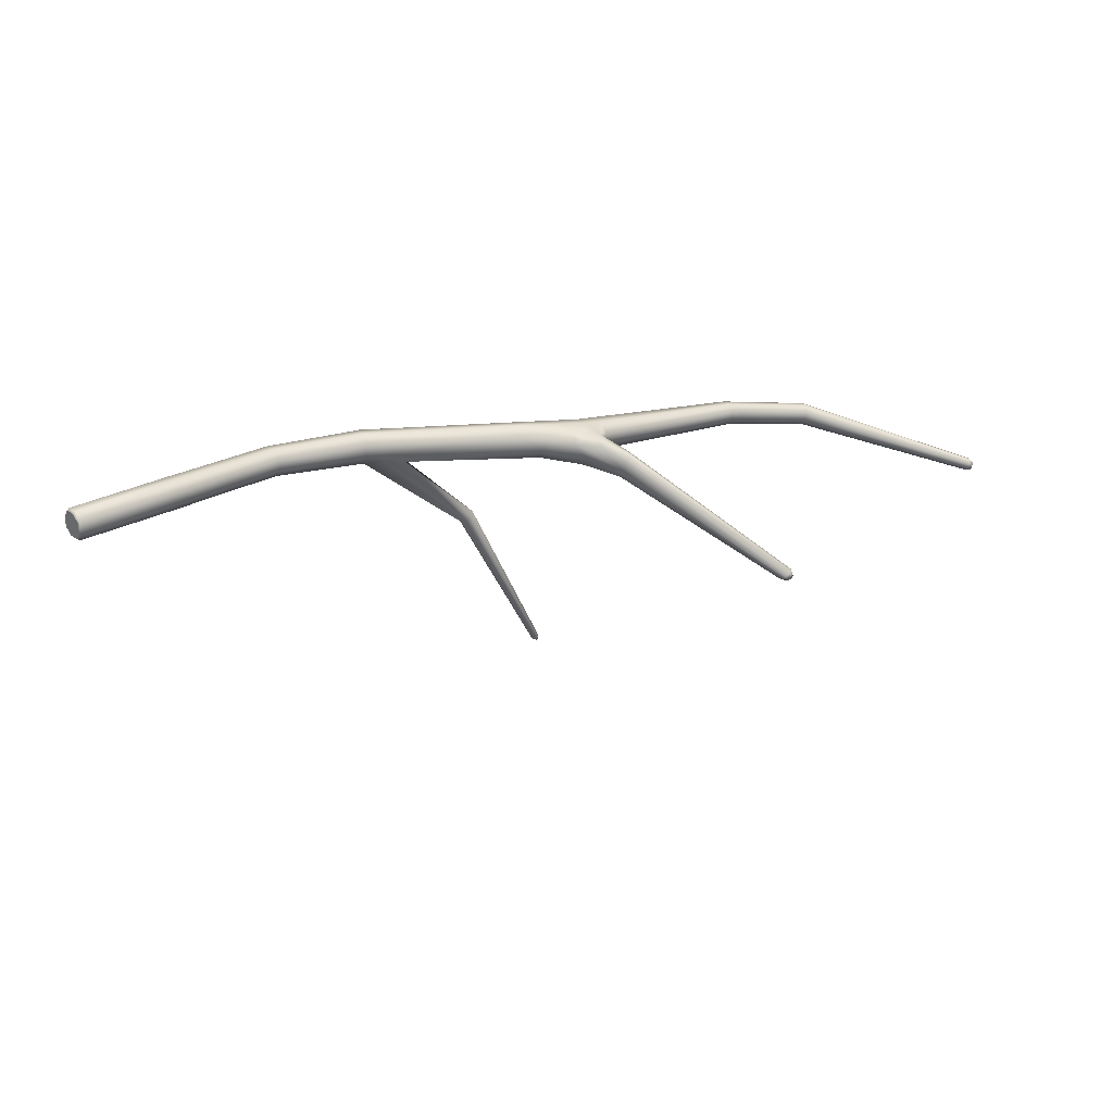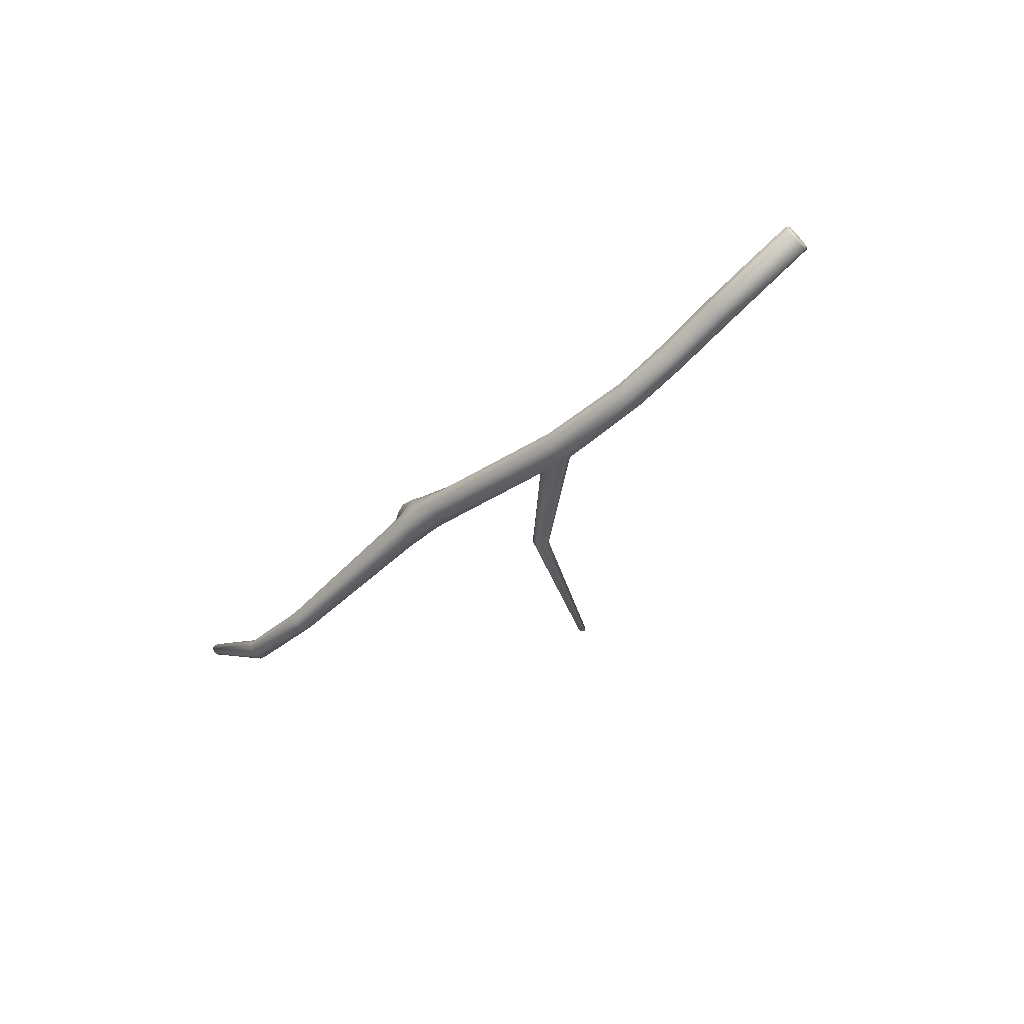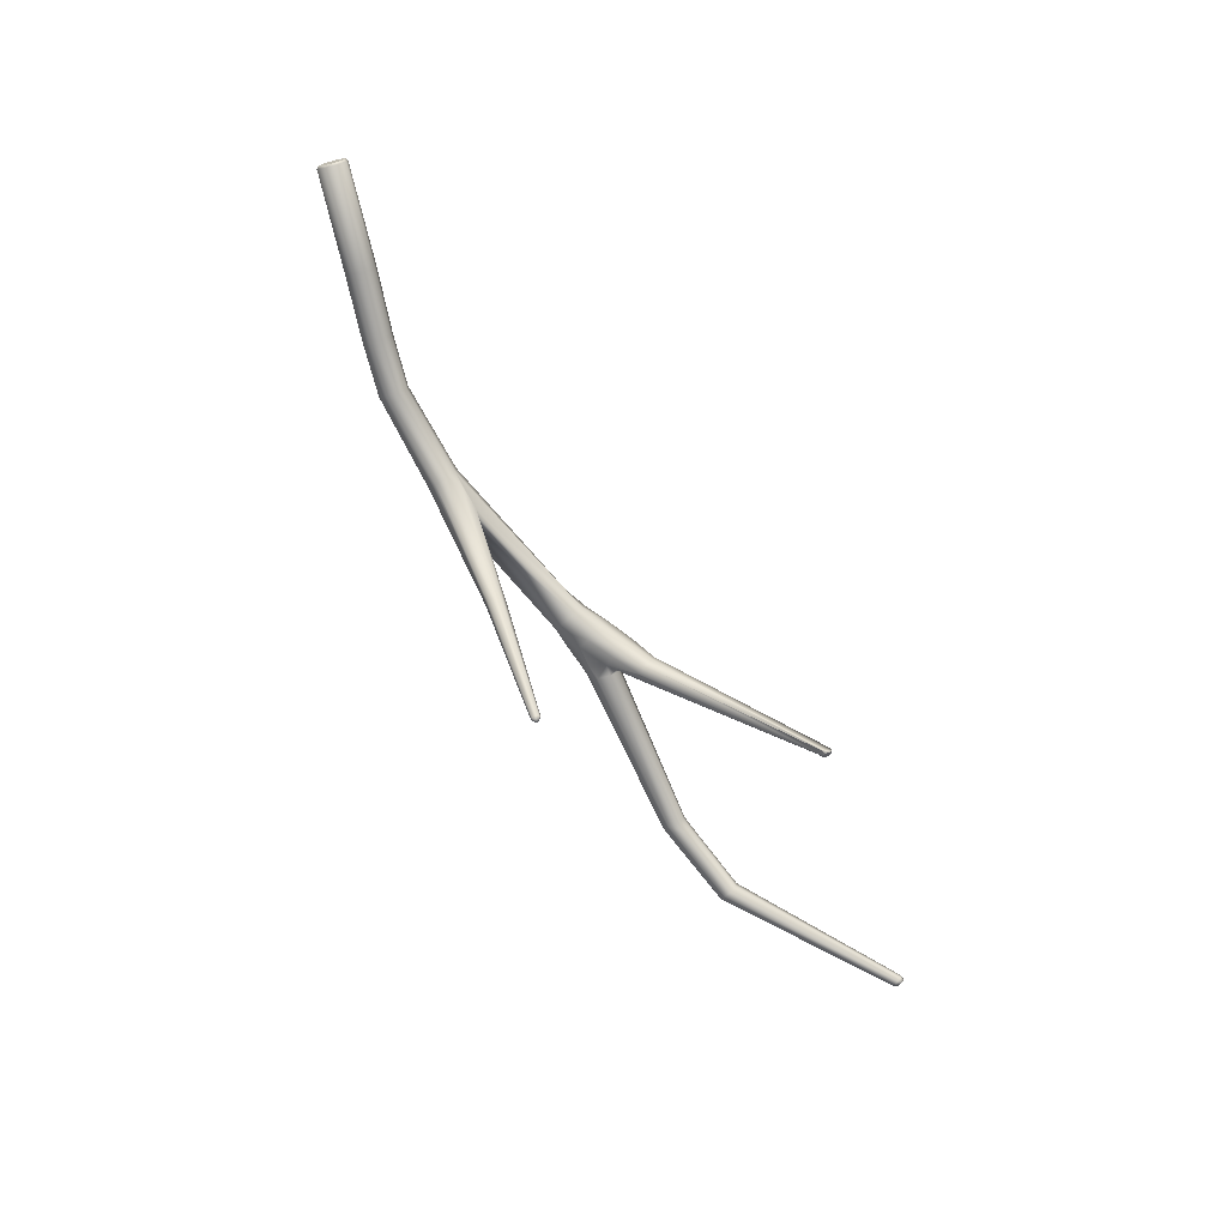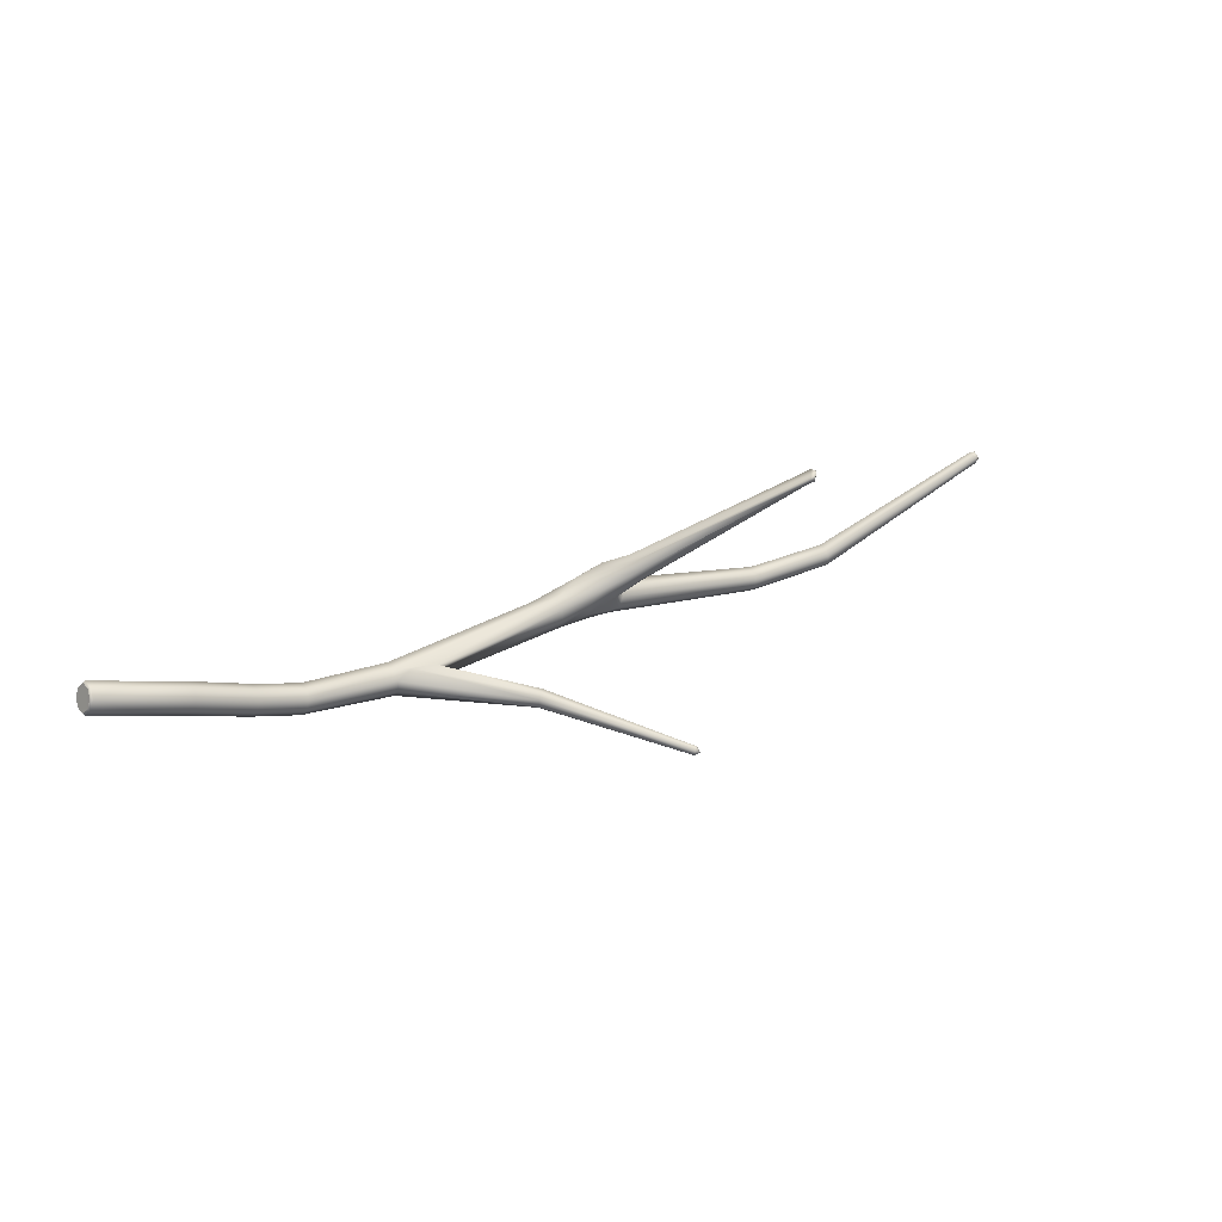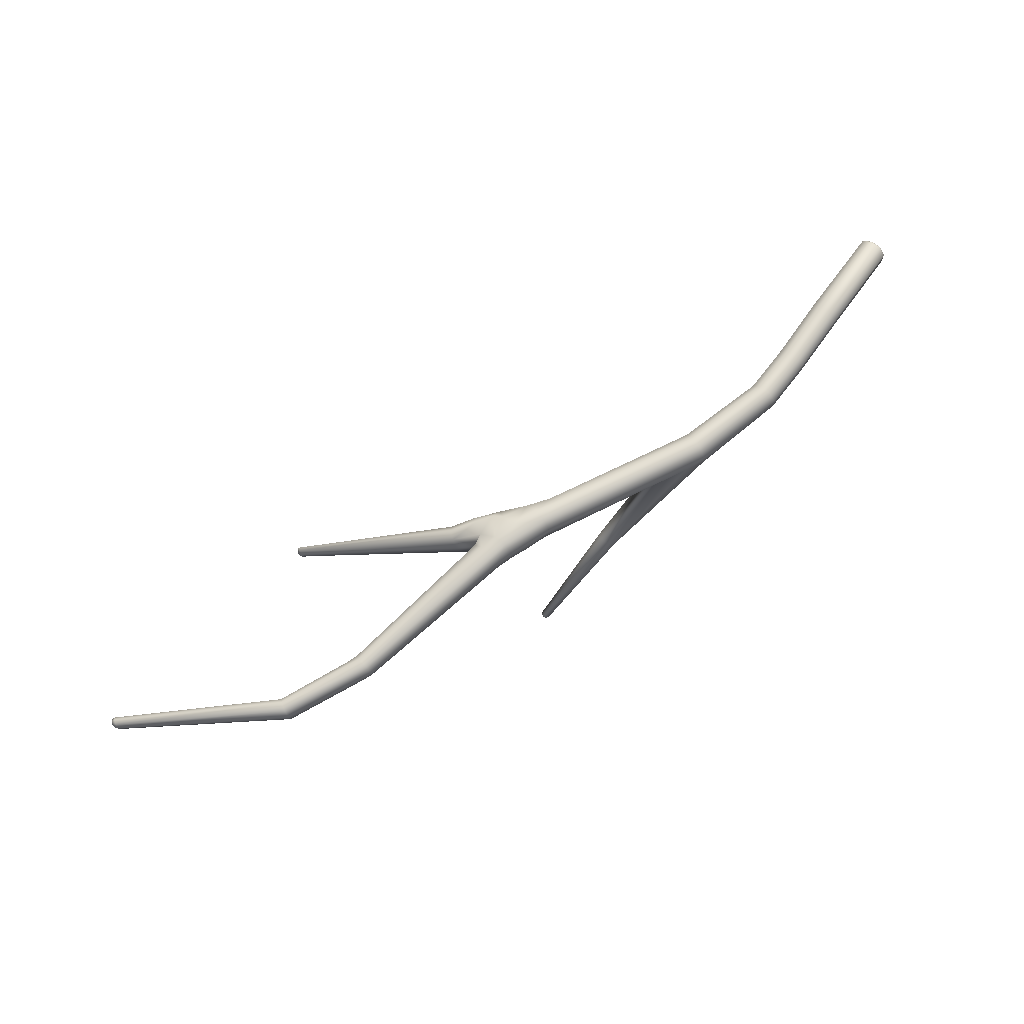
<metadata>
{"format":"obj","ext":"obj","renderer":"f3d","projection":"perspective","resolution":1024,"background":"white","views":[{"elev":21.4,"azim":157.4,"up":"+Z"},{"elev":-38.4,"azim":44.0,"up":"+Y"},{"elev":-74.9,"azim":123.9,"up":"+Z"},{"elev":30.8,"azim":148.0,"up":"+Y"},{"elev":71.1,"azim":-33.0,"up":"+Z"}]}
</metadata>
<code>
o Cube.081_Cube.231
v -0.03004 0.03679 -0.2523
v -0.04814 0.0273 -0.2299
v -0.03741 -0.006243 -0.235
v -0.0193 0.003243 -0.2575
v -0.2358 0.01097 -0.635
v -0.2256 0.00824 -0.6329
v -0.2331 0.004784 -0.6267
v -0.2294 0.02017 -0.631
v -0.2369 0.01671 -0.6248
v -0.0411 0.03833 -0.2402
v -0.04617 0.00875 -0.2283
v -0.02635 -0.007789 -0.2472
v -0.02127 0.02179 -0.2591
v -0.2265 0.02272 -0.6273
v -0.2365 0.01813 -0.619
v -0.2315 0.002272 -0.6215
v -0.2215 0.006867 -0.6299
v -0.2325 0.0234 -0.6228
v -0.2359 0.009335 -0.6188
v -0.2256 0.001592 -0.6263
v -0.2222 0.01566 -0.6303
v 1.001 0.2915 -0.02185
v 1.017 0.2497 -0.003402
v 1.02 0.2313 -0.04779
v 1.005 0.2731 -0.06624
v -0.7494 0.486 -0.358
v -0.7579 0.4763 -0.3473
v -0.7512 0.46 -0.3552
v -0.7427 0.4697 -0.3659
v -1.412 0.2969 -0.193
v -1.417 0.2834 -0.1878
v -1.416 0.2769 -0.2038
v -1.411 0.2904 -0.2089
v -0.8179 0.05267 -0.03973
v -0.8175 0.01377 -0.0237
v -0.8142 -0.002987 -0.06407
v -0.8146 0.03592 -0.0801
v 0.2506 0.07955 0.006894
v 0.2509 0.02491 0.03007
v 0.2523 0.001335 -0.0264
v 0.2521 0.05597 -0.04958
v -0.3389 0.202 -0.03544
v -0.3541 0.1516 -0.0181
v -0.3478 0.1183 -0.08173
v -0.3199 0.08546 0.006973
v -0.3181 0.06073 -0.04794
v -0.2102 0.1492 -0.009884
v -0.1985 0.08173 0.01512
v -0.2107 0.06134 -0.04908
v -0.1992 0.1234 -0.0709
v -0.1998 0.1149 0.01432
v 1.013 0.2486 -0.06544
v -0.2797 0.1529 -0.000997
v -0.3301 0.1167 0.005758
v -0.2774 0.1792 -0.02719
v -0.3473 0.1869 -0.02035
v -0.755 0.4843 -0.3513
v -0.7562 0.4663 -0.3493
v -0.3337 0.1443 -0.0977
v 1.021 0.2325 -0.02209
v -0.2016 0.09113 -0.0707
v -0.276 0.08858 -0.0726
v -0.2667 0.05897 -0.0451
v -0.3296 0.07954 -0.06998
v -0.1995 0.05966 -0.009952
v 1.008 0.274 -0.004188
v -0.7458 0.4617 -0.3622
v -0.1994 0.1457 -0.04617
v 1 0.2901 -0.04754
v -0.7445 0.4797 -0.3641
v -0.3151 0.06418 -0.01636
v -1.41 0.296 -0.2018
v -1.413 0.2824 -0.2092
v -1.417 0.2776 -0.1948
v -1.414 0.2912 -0.1875
v -0.3973 0.2266 -0.07416
v -0.416 0.1892 -0.05795
v -0.4103 0.1648 -0.1089
v -0.3727 0.1392 -0.0537
v -0.3916 0.2029 -0.1234
v -0.7365 0.4752 -0.356
v -0.7524 0.4762 -0.3345
v -0.7437 0.4549 -0.3448
v -0.7327 0.4676 -0.3588
v -1.014 0.06721 -0.06038
v -1.022 0.03172 -0.04639
v -1.018 0.05297 -0.04456
v -1.019 0.01538 -0.08571
v -0.8157 -0.001904 -0.04088
v -1.011 0.05087 -0.0997
v -1.013 0.02966 -0.09994
v -0.8163 0.05159 -0.06292
v -1.402 0.2958 -0.1878
v -1.409 0.2763 -0.1803
v -1.408 0.2669 -0.2033
v -1.4 0.2864 -0.2107
v -0.3816 0.1343 -0.01977
v -0.3579 0.05926 -0.05082
v -0.3759 0.1105 -0.07462
v -0.7942 0.05246 -0.03639
v -0.7894 0.01241 -0.0194
v -0.7855 -0.004749 -0.0606
v -0.7903 0.03531 -0.07759
v 0.2505 0.05665 0.02907
v 0.2516 0.002879 0.006181
v 0.2525 0.02423 -0.04858
v 0.2513 0.07801 -0.02569
v -0.1494 0.1314 -0.00608
v 0.9947 0.2943 -0.01997
v 1.012 0.2463 0.001209
v 1.016 0.2252 -0.04976
v 0.9984 0.2732 -0.07094
v -0.3911 0.2217 -0.1016
v -0.2999 0.1759 -0.01467
v -0.3993 0.1794 -0.1252
v -0.4179 0.1711 -0.08119
v -0.4074 0.2125 -0.05704
v -0.2678 0.1172 -0.08394
v -0.2659 0.1178 0.01082
v -0.7487 0.4866 -0.3397
v -0.7502 0.4632 -0.3372
v -0.7367 0.4573 -0.3539
v -0.7302 0.4669 -0.3639
v -1.022 0.0169 -0.06343
v -1.011 0.0657 -0.08266
v -1.406 0.2879 -0.1798
v -1.41 0.2681 -0.1905
v -1.404 0.275 -0.2114
v -1.4 0.2949 -0.2007
v -0.3727 0.1122 0.002107
v -0.3575 0.06133 -0.01935
v -0.3655 0.0802 -0.07248
v -0.3834 0.1317 -0.05157
v -0.7925 0.03565 -0.02017
v -0.7865 -0.003679 -0.03681
v -0.7872 0.01206 -0.07681
v -0.7932 0.0514 -0.06017
v -0.1499 0.1069 0.01682
v 1.003 0.2744 0.000185
v 1.018 0.2268 -0.02031
v 1.008 0.2453 -0.06994
v 0.9934 0.2928 -0.04945
v 0.4802 0.0991 0.004797
v 0.6054 0.1435 -0.00214
v 0.7578 0.2054 -0.008181
v 0.4786 0.0975 -0.02424
v 0.6042 0.142 -0.03144
v 0.7566 0.204 -0.03829
v 0.7622 0.1841 -0.06027
v 0.6096 0.1227 -0.05283
v 0.4832 0.07807 -0.04541
v 0.4921 0.05038 -0.04435
v 0.6194 0.09507 -0.05182
v 0.7725 0.1558 -0.05925
v 0.7809 0.1354 -0.03866
v 0.6276 0.07521 -0.03178
v 0.4997 0.03056 -0.02446
v 0.5014 0.03217 0.004573
v 0.6289 0.07674 -0.00249
v 0.7823 0.137 -0.008564
v 0.7765 0.1567 0.01343
v 0.6234 0.09604 0.01891
v 0.4967 0.05158 0.02575
v 0.4879 0.07929 0.02469
v 0.6137 0.1237 0.01789
v 0.7664 0.1851 0.0124
v 0.204 0.008541 -0.02908
v 0.1415 0.0391 -0.05594
v 0.2084 0.07297 -0.04021
v 0.1509 0.07249 -0.05301
v -0.3037 0.16 -0.09164
v -0.3036 0.1806 -0.06839
f 19 15 9 5
f 1 14 18 10
f 171 172 68 50
f 131 135 102 98
f 106 40 12 4
f 118 61 49 62
f 39 105 158 163
f 82 121 116 77
f 127 124 86 94
f 128 91 88 95
f 20 5 6 17
f 18 14 8 5
f 18 5 9 15
f 21 5 8 14
f 152 106 41 151
f 20 16 7 5
f 21 17 6 5
f 131 45 101
f 55 53 47
f 42 114 55
f 43 114 56
f 131 98 46 71
f 78 79 116
f 54 53 114 43
f 63 62 49
f 62 64 44
f 71 46 63
f 79 133 97 43
f 26 120 81
f 29 123 84
f 70 81 123
f 59 115 80 171
f 10 18 15 2
f 123 80 84
f 87 34 85
f 3 11 19 16
f 68 47 108
f 119 45 48
f 101 135 131
f 131 71 45
f 40 157 158 105
f 55 114 53
f 42 56 114
f 76 81 120 117
f 86 124 89 35
f 90 37 91
f 91 128 96 90
f 59 118 62 44
f 78 44 79
f 46 64 62 63
f 54 45 119 53
f 56 117 77 43
f 65 49 167
f 97 100 134 130
f 49 65 63
f 65 71 63
f 69 142 109 22
f 50 170 168 61
f 165 162 161 166
f 144 145 148 147
f 44 64 132 99
f 100 97 133 137
f 35 134 87
f 26 57 120
f 120 57 27 82
f 150 151 146 147
f 45 71 65 48
f 122 67 29 84
f 121 82 27 58
f 98 102 136 132
f 29 70 123
f 70 26 81
f 61 118 50
f 113 55 172
f 80 113 172 171
f 19 11 2 15
f 94 86 87 126
f 13 4 17 21
f 36 136 102
f 157 40 106 152
f 96 129 125 90
f 126 93 30 75
f 129 72 30 93
f 12 20 17 4
f 103 37 92 137
f 128 73 33 96
f 128 95 32 73
f 86 35 87
f 129 96 33 72
f 126 75 31 94
f 37 90 125 92
f 122 83 28 67
f 13 41 106 4
f 38 104 164 143
f 151 41 107 146
f 108 47 51 138
f 43 97 130 54
f 119 51 47 53
f 11 168 170 2
f 79 44 99 133
f 93 85 125 129
f 81 76 113 123
f 100 137 92 34
f 55 47 68
f 13 21 14 1
f 55 68 172
f 123 113 80
f 134 34 87
f 82 77 117 120
f 158 157 156 159
f 126 87 85 93
f 127 94 31 74
f 103 137 133 99
f 105 39 48 65
f 99 132 136 103
f 77 116 79 43
f 83 78 116 121
f 108 138 104 38
f 163 164 104 39
f 91 36 88
f 127 74 32 95
f 149 150 147 148
f 121 58 28 83
f 22 109 139 66
f 23 110 140 60
f 44 78 115 59
f 168 49 61
f 16 20 12 3
f 170 68 107
f 24 60 140 111
f 66 139 110 23
f 19 5 7 16
f 25 52 141 112
f 56 42 76 117
f 108 38 107
f 107 68 108
f 138 51 48
f 51 119 48
f 54 130 45
f 136 37 103
f 130 134 101
f 45 130 101
f 104 138 39
f 143 146 107 38
f 48 39 138
f 89 124 88 36
f 135 101 35 89
f 111 141 52 24
f 144 165 166 145
f 160 140 110 161
f 122 84 80 115
f 162 165 164 163
f 135 89 36 102
f 166 161 110 139
f 127 95 88 124
f 159 156 155 160
f 111 155 154 141
f 155 156 153 154
f 164 165 144 143
f 156 157 152 153
f 162 159 160 161
f 144 147 146 143
f 154 149 112 141
f 153 152 151 150
f 154 153 150 149
f 160 155 111 140
f 112 149 148 142
f 166 139 109 145
f 148 145 109 142
f 122 115 78 83
f 163 158 159 162
f 25 112 142 69
f 168 3 167
f 12 40 167 3
f 42 55 113 76
f 2 170 10
f 10 170 1
f 170 169 1
f 64 46 98 132
f 167 40 105
f 105 65 167
f 35 101 134
f 36 91 136
f 134 100 34
f 168 167 49
f 170 50 68
f 107 41 169
f 169 170 107
f 136 91 37
f 168 11 3
f 125 85 34 92
f 169 41 13 1
f 118 59 171 50
f 75 72 73 74
f 33 73 72
f 73 32 74
f 75 74 31
f 75 30 72
f 29 67 70
f 67 28 58
f 57 58 27
f 57 26 70
f 22 66 69
f 66 23 60
f 52 60 24
f 52 25 69
f 57 70 67 58
f 52 69 66 60

</code>
